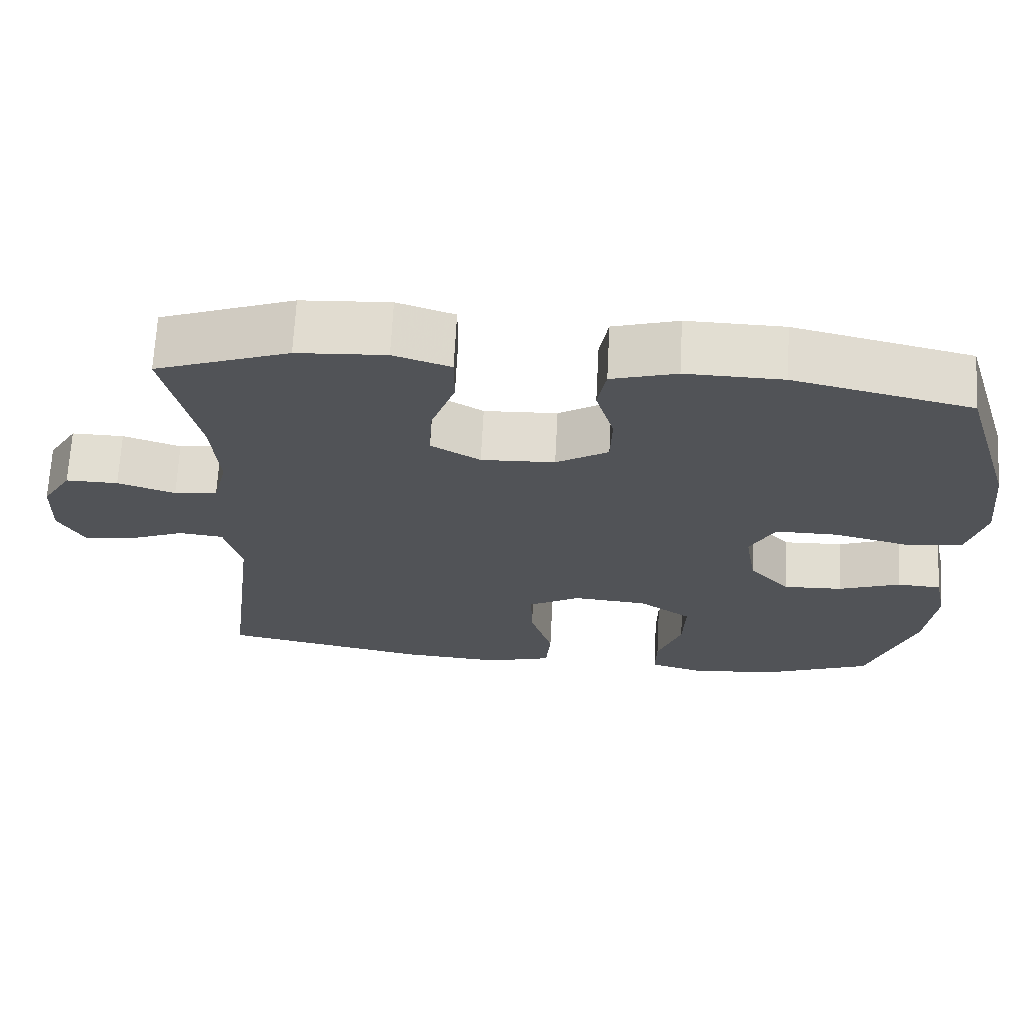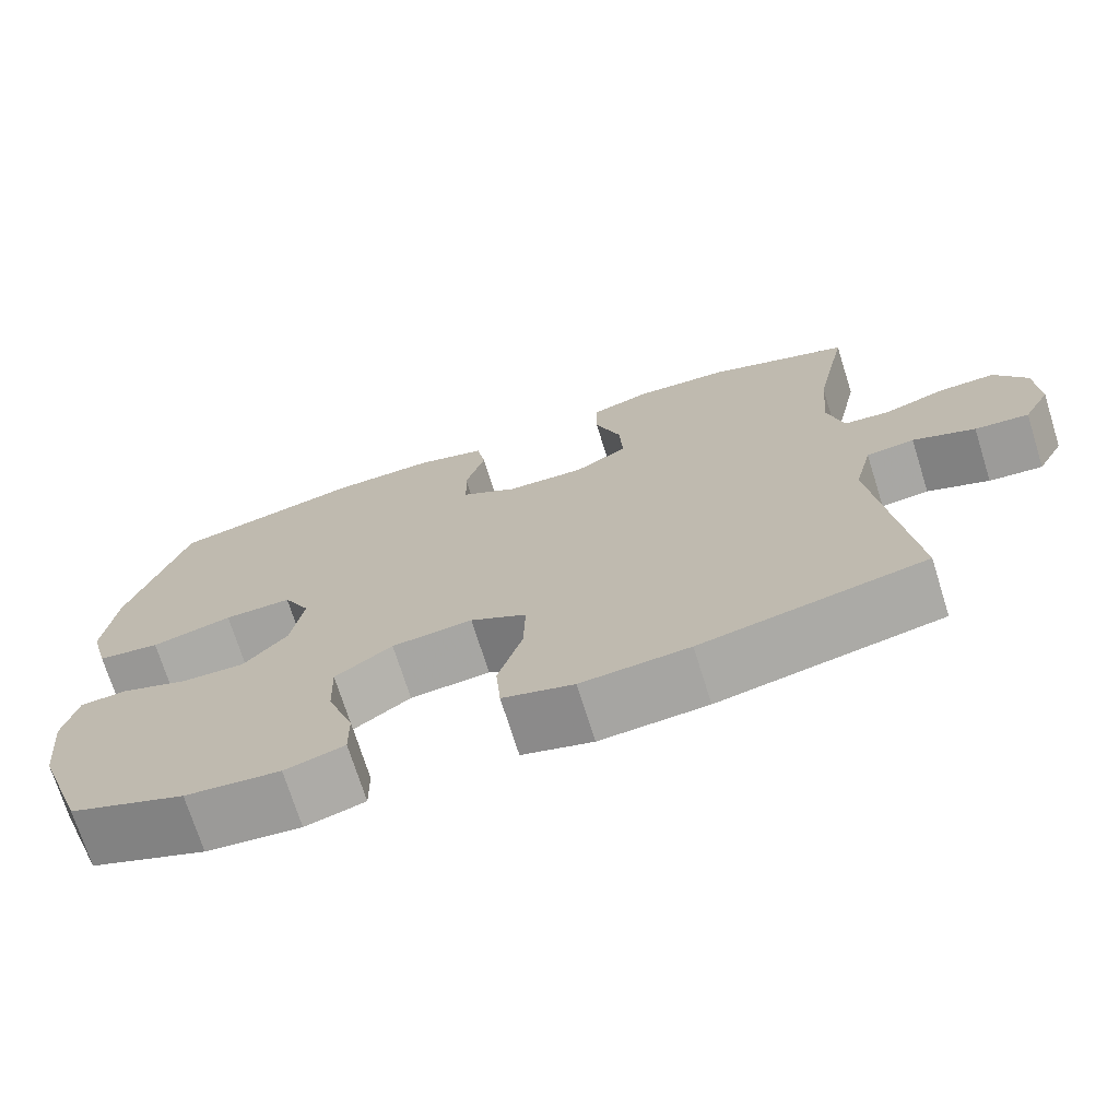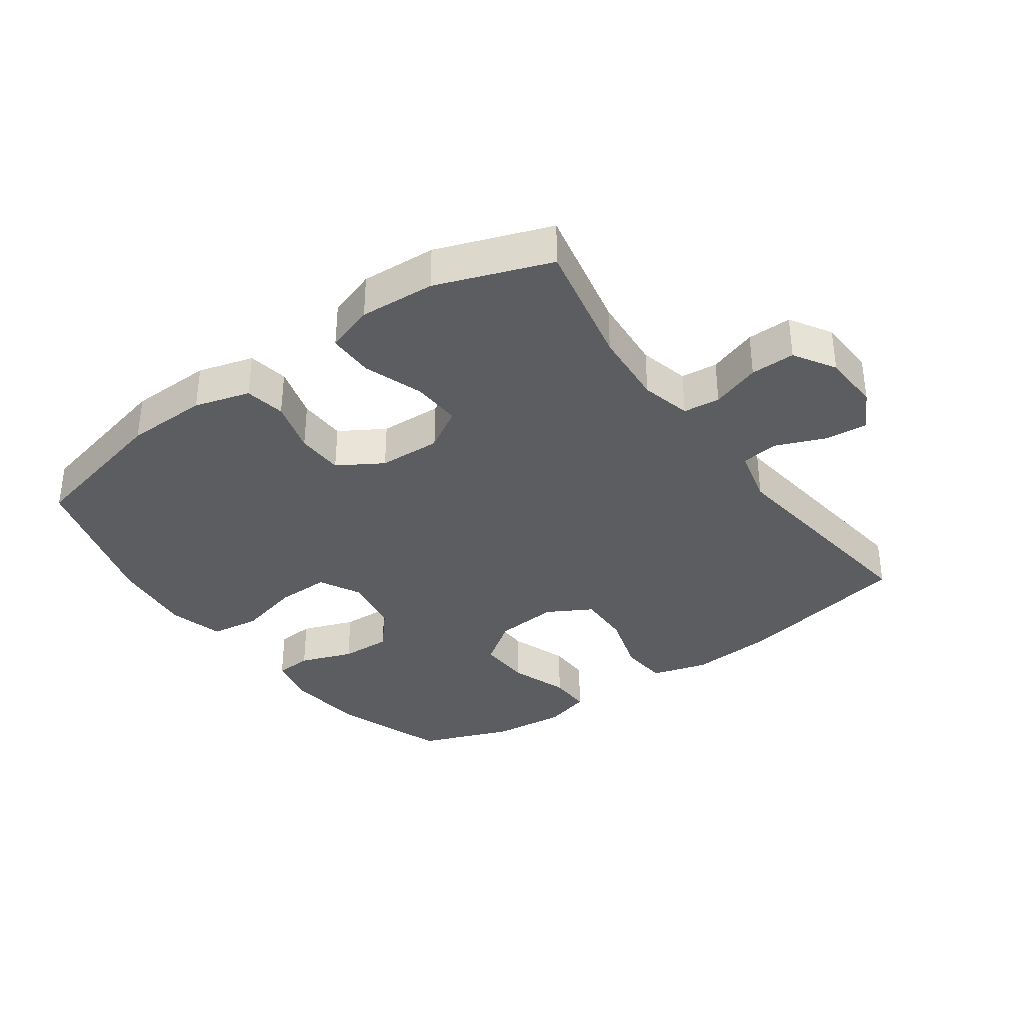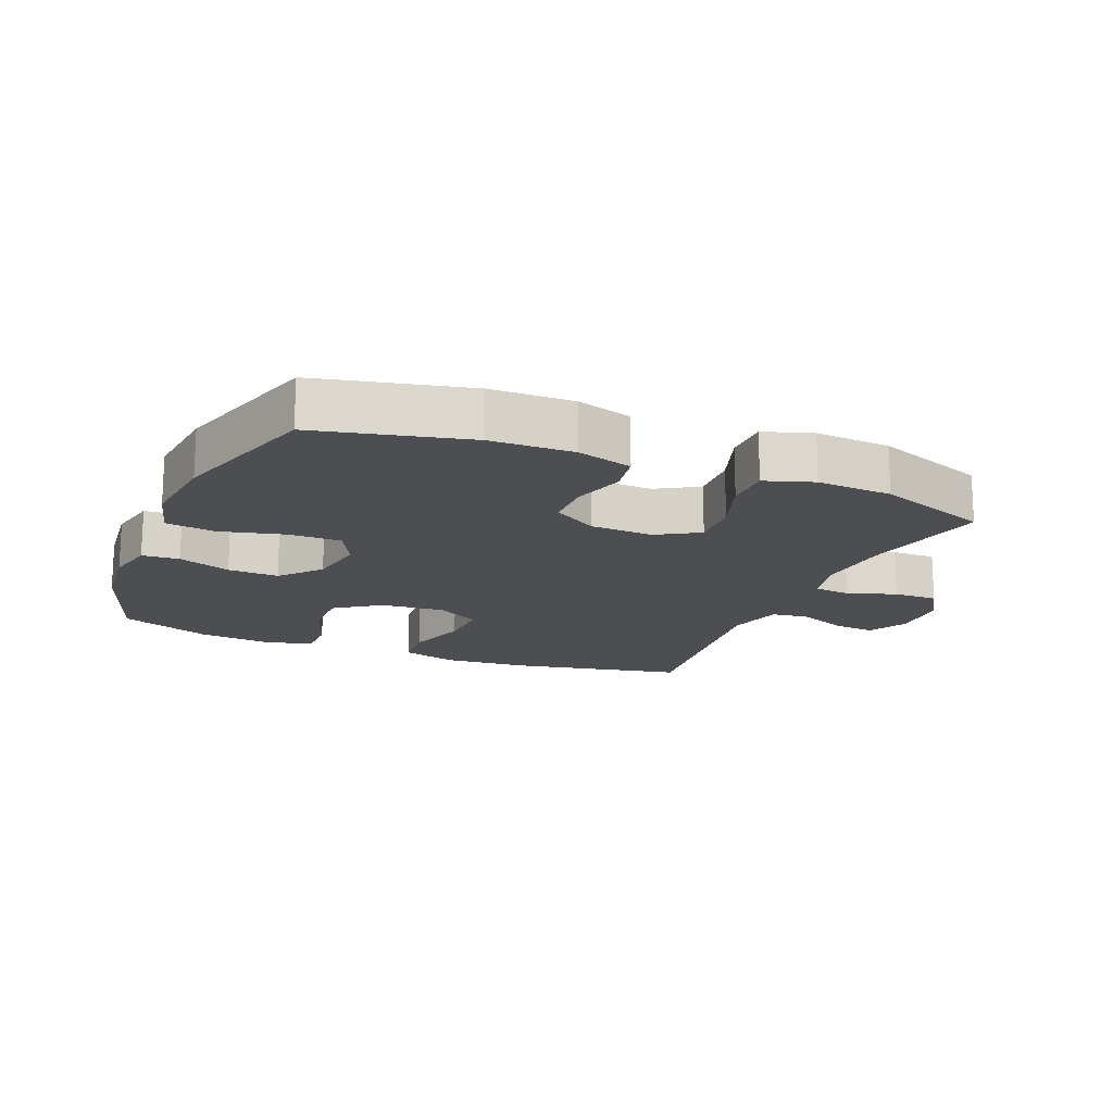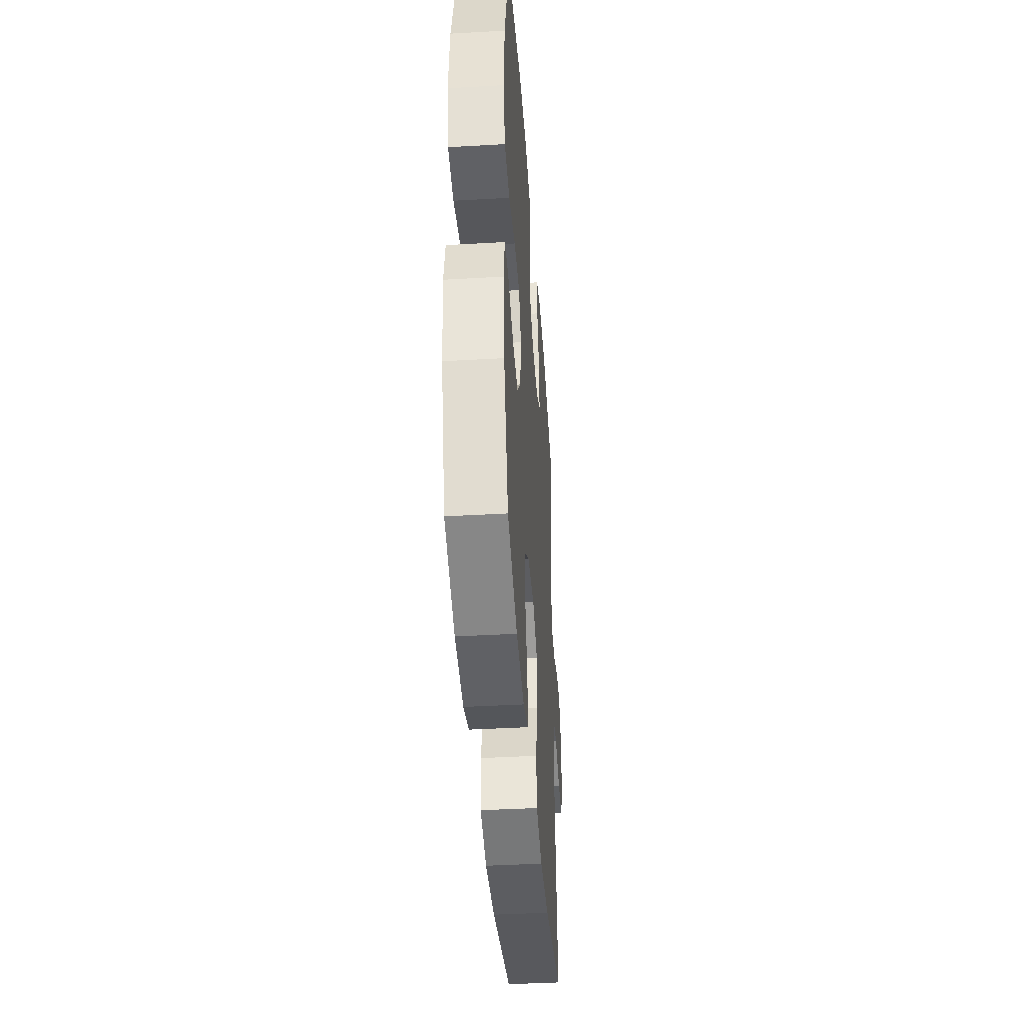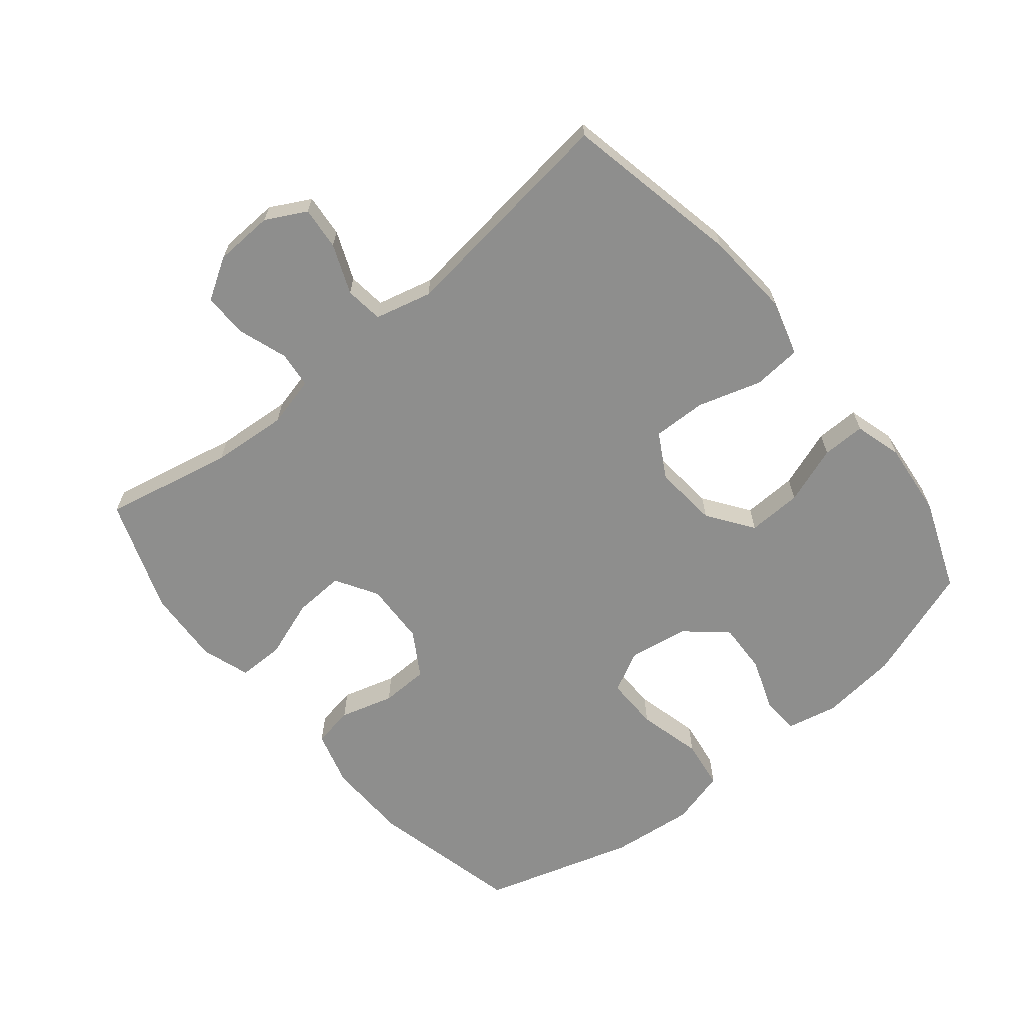
<metadata>
{"format":"obj","ext":"obj","renderer":"f3d","projection":"perspective","resolution":1024,"background":"white","views":[{"elev":68.2,"azim":-177.0,"up":"+Z"},{"elev":-72.1,"azim":17.4,"up":"+Z"},{"elev":-35.4,"azim":35.7,"up":"+Y"},{"elev":-16.5,"azim":-22.7,"up":"+Y"},{"elev":-41.5,"azim":-86.0,"up":"+Z"},{"elev":-64.9,"azim":129.4,"up":"+Y"}]}
</metadata>
<code>
v 0.5 0.07 0.5
v 0.458 0.07 0.301
v 0.449 0.07 0.183
v 0.468 0.07 0.105
v 0.525 0.07 0.099
v 0.601 0.07 0.125
v 0.67 0.07 0.126
v 0.709 0.07 0.062
v 0.713 0.07 -0.029
v 0.68 0.07 -0.091
v 0.614 0.07 -0.085
v 0.538 0.07 -0.054
v 0.479 0.07 -0.061
v 0.457 0.07 -0.149
v 0.5 0.07 -0.5
v 0.226 0.07 -0.556
v 0.094 0.07 -0.566
v 0.007 0.07 -0.541
v 0.001 0.07 -0.466
v 0.031 0.07 -0.368
v 0.033 0.07 -0.285
v -0.036 0.07 -0.246
v -0.135 0.07 -0.255
v -0.205 0.07 -0.305
v -0.202 0.07 -0.389
v -0.17 0.07 -0.479
v -0.169 0.07 -0.546
v -0.242 0.07 -0.567
v -0.358 0.07 -0.555
v -0.5 0.07 -0.5
v -0.562 0.07 -0.322
v -0.575 0.07 -0.202
v -0.558 0.07 -0.124
v -0.5 0.07 -0.12
v -0.418 0.07 -0.15
v -0.339 0.07 -0.153
v -0.285 0.07 -0.091
v -0.27 0.07 0.001
v -0.303 0.07 0.065
v -0.386 0.07 0.064
v -0.485 0.07 0.039
v -0.562 0.07 0.05
v -0.585 0.07 0.136
v -0.571 0.07 0.265
v -0.5 0.07 0.5
v -0.266 0.07 0.555
v -0.138 0.07 0.558
v -0.052 0.07 0.533
v -0.041 0.07 0.47
v -0.065 0.07 0.387
v -0.063 0.07 0.313
v 0.006 0.07 0.271
v 0.103 0.07 0.267
v 0.168 0.07 0.306
v 0.164 0.07 0.384
v 0.132 0.07 0.475
v 0.132 0.07 0.546
v 0.207 0.07 0.571
v 0.324 0.07 0.564
v 0.5 0 0.5
v 0.458 0 0.301
v 0.449 0 0.183
v 0.468 0 0.105
v 0.525 0 0.099
v 0.601 0 0.125
v 0.67 0 0.126
v 0.709 0 0.062
v 0.713 0 -0.029
v 0.68 0 -0.091
v 0.614 0 -0.085
v 0.538 0 -0.054
v 0.479 0 -0.061
v 0.457 0 -0.149
v 0.5 0 -0.5
v 0.226 0 -0.556
v 0.094 0 -0.566
v 0.007 0 -0.541
v 0.001 0 -0.466
v 0.031 0 -0.368
v 0.033 0 -0.285
v -0.036 0 -0.246
v -0.135 0 -0.255
v -0.205 0 -0.305
v -0.202 0 -0.389
v -0.17 0 -0.479
v -0.169 0 -0.546
v -0.242 0 -0.567
v -0.358 0 -0.555
v -0.5 0 -0.5
v -0.562 0 -0.322
v -0.575 0 -0.202
v -0.558 0 -0.124
v -0.5 0 -0.12
v -0.418 0 -0.15
v -0.339 0 -0.153
v -0.285 0 -0.091
v -0.27 0 0.001
v -0.303 0 0.065
v -0.386 0 0.064
v -0.485 0 0.039
v -0.562 0 0.05
v -0.585 0 0.136
v -0.571 0 0.265
v -0.5 0 0.5
v -0.266 0 0.555
v -0.138 0 0.558
v -0.052 0 0.533
v -0.041 0 0.47
v -0.065 0 0.387
v -0.063 0 0.313
v 0.006 0 0.271
v 0.103 0 0.267
v 0.168 0 0.306
v 0.164 0 0.384
v 0.132 0 0.475
v 0.132 0 0.546
v 0.207 0 0.571
v 0.324 0 0.564
f 58 59 1 2
f 55 56 57 58
f 54 55 58 2
f 53 54 2 3
f 52 53 3 4
f 47 48 49 50
f 47 50 51
f 46 47 51
f 45 46 51
f 44 45 51 52
f 40 41 42 43
f 39 40 43 44
f 32 33 34 35
f 32 35 36
f 31 32 36
f 30 31 36
f 29 30 36 37
f 25 26 27 28
f 24 25 28 29
f 17 18 19 20
f 17 20 21
f 14 15 16 17
f 13 14 17 21
f 9 10 11 12
f 9 12 13
f 8 9 13
f 5 6 7 8
f 4 5 8 13
f 39 44 52 4
f 24 29 37 38
f 23 24 38
f 22 23 38 39
f 21 22 39
f 4 13 21 39
f 61 60 118 117
f 117 116 115 114
f 61 117 114 113
f 62 61 113 112
f 63 62 112 111
f 109 108 107 106
f 110 109 106
f 110 106 105
f 110 105 104
f 111 110 104 103
f 102 101 100 99
f 103 102 99 98
f 94 93 92 91
f 95 94 91
f 95 91 90
f 95 90 89
f 96 95 89 88
f 87 86 85 84
f 88 87 84 83
f 79 78 77 76
f 80 79 76
f 76 75 74 73
f 80 76 73 72
f 71 70 69 68
f 72 71 68
f 72 68 67
f 67 66 65 64
f 72 67 64 63
f 63 111 103 98
f 97 96 88 83
f 97 83 82
f 98 97 82 81
f 98 81 80
f 98 80 72 63
f 1 60 61 2
f 2 61 62 3
f 3 62 63 4
f 4 63 64 5
f 5 64 65 6
f 6 65 66 7
f 7 66 67 8
f 8 67 68 9
f 9 68 69 10
f 10 69 70 11
f 11 70 71 12
f 12 71 72 13
f 13 72 73 14
f 14 73 74 15
f 15 74 75 16
f 16 75 76 17
f 17 76 77 18
f 18 77 78 19
f 19 78 79 20
f 20 79 80 21
f 21 80 81 22
f 22 81 82 23
f 23 82 83 24
f 24 83 84 25
f 25 84 85 26
f 26 85 86 27
f 27 86 87 28
f 28 87 88 29
f 29 88 89 30
f 30 89 90 31
f 31 90 91 32
f 32 91 92 33
f 33 92 93 34
f 34 93 94 35
f 35 94 95 36
f 36 95 96 37
f 37 96 97 38
f 38 97 98 39
f 39 98 99 40
f 40 99 100 41
f 41 100 101 42
f 42 101 102 43
f 43 102 103 44
f 44 103 104 45
f 45 104 105 46
f 46 105 106 47
f 47 106 107 48
f 48 107 108 49
f 49 108 109 50
f 50 109 110 51
f 51 110 111 52
f 52 111 112 53
f 53 112 113 54
f 54 113 114 55
f 55 114 115 56
f 56 115 116 57
f 57 116 117 58
f 58 117 118 59
f 59 118 60 1

</code>
